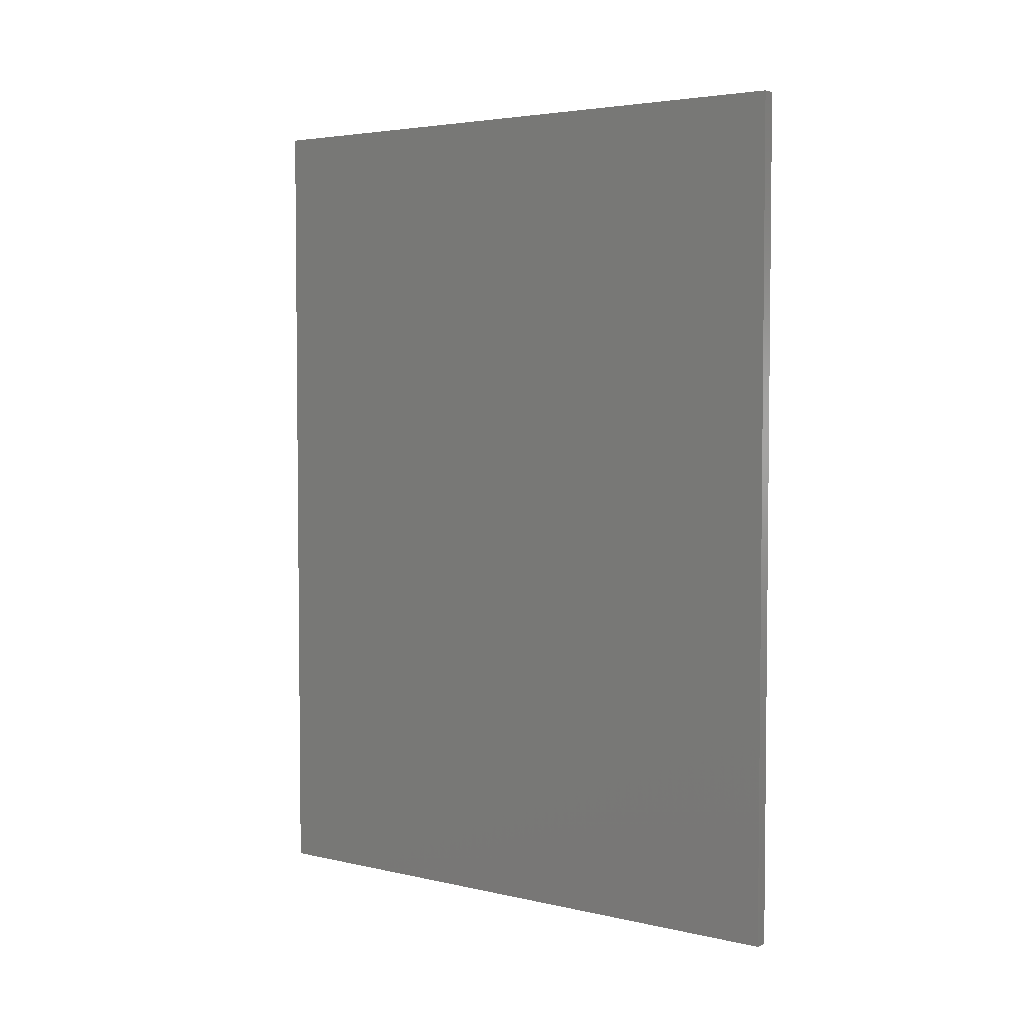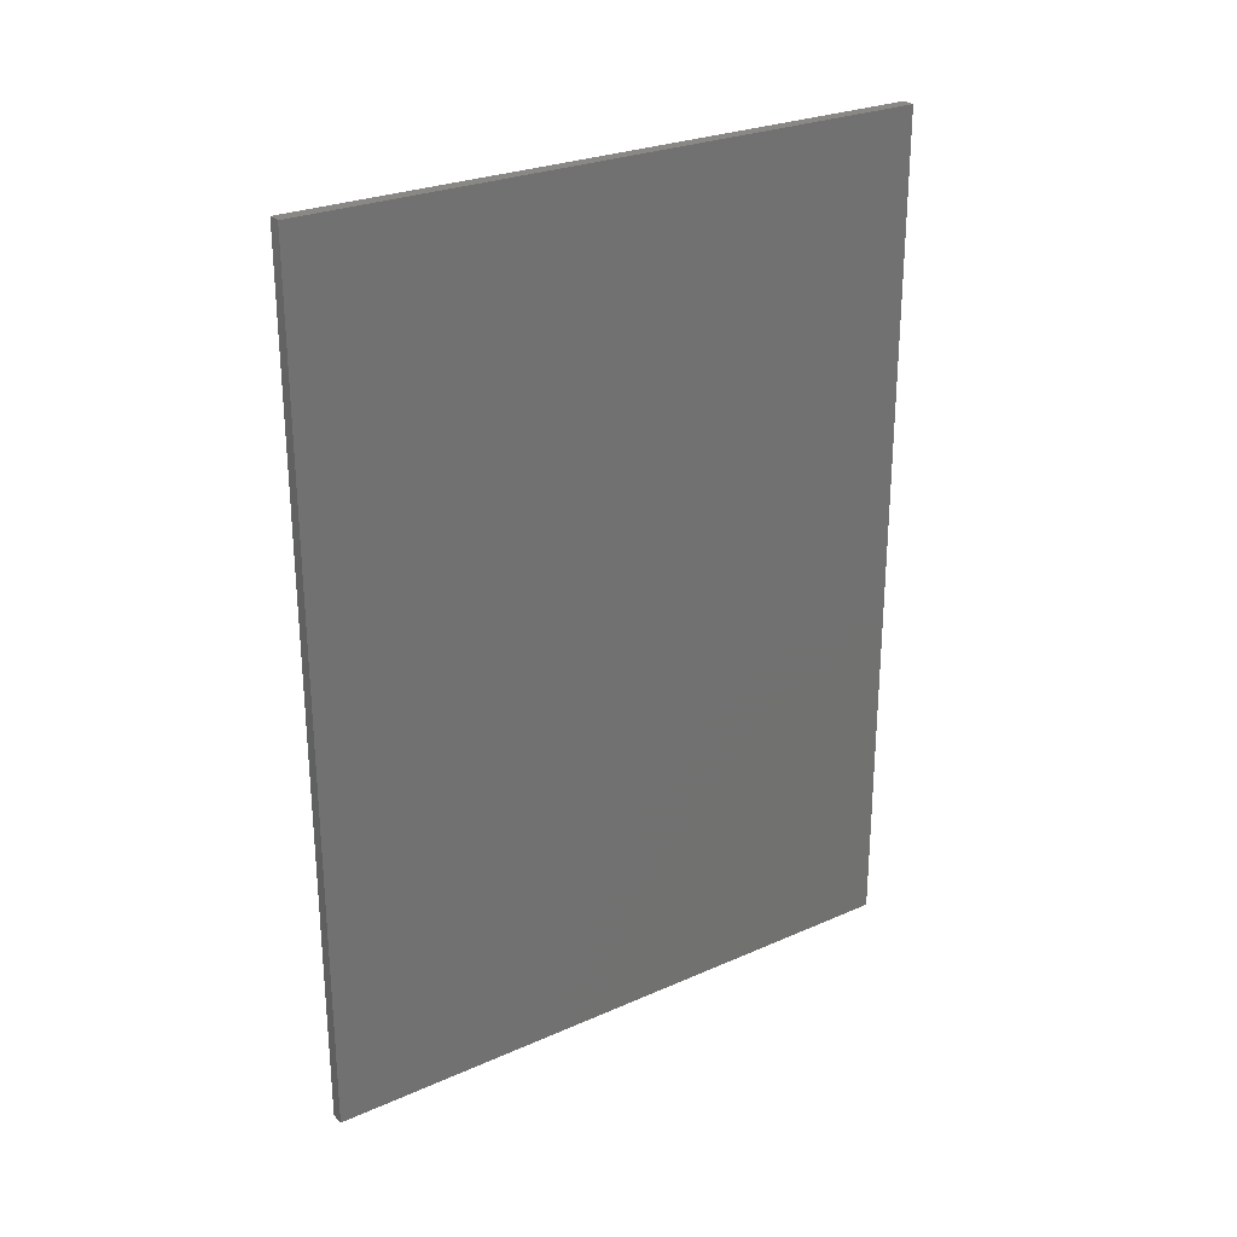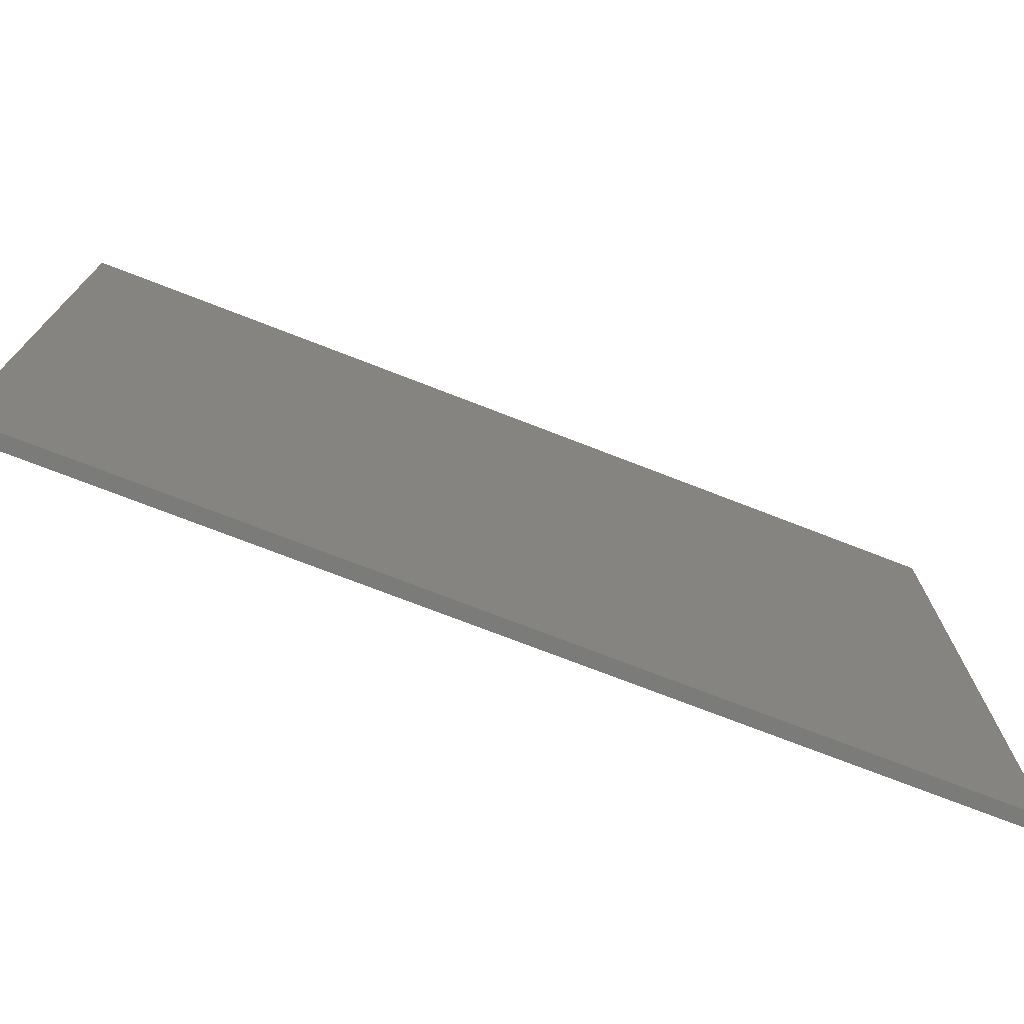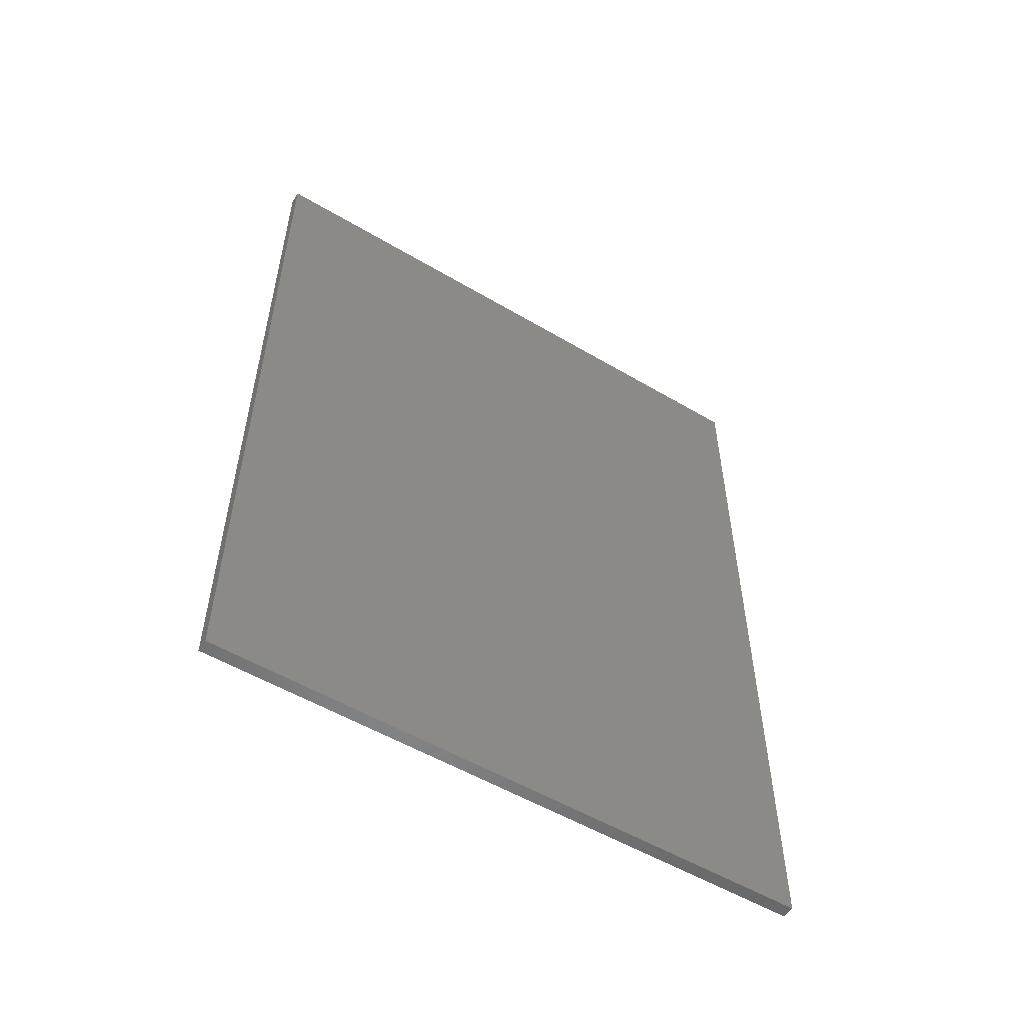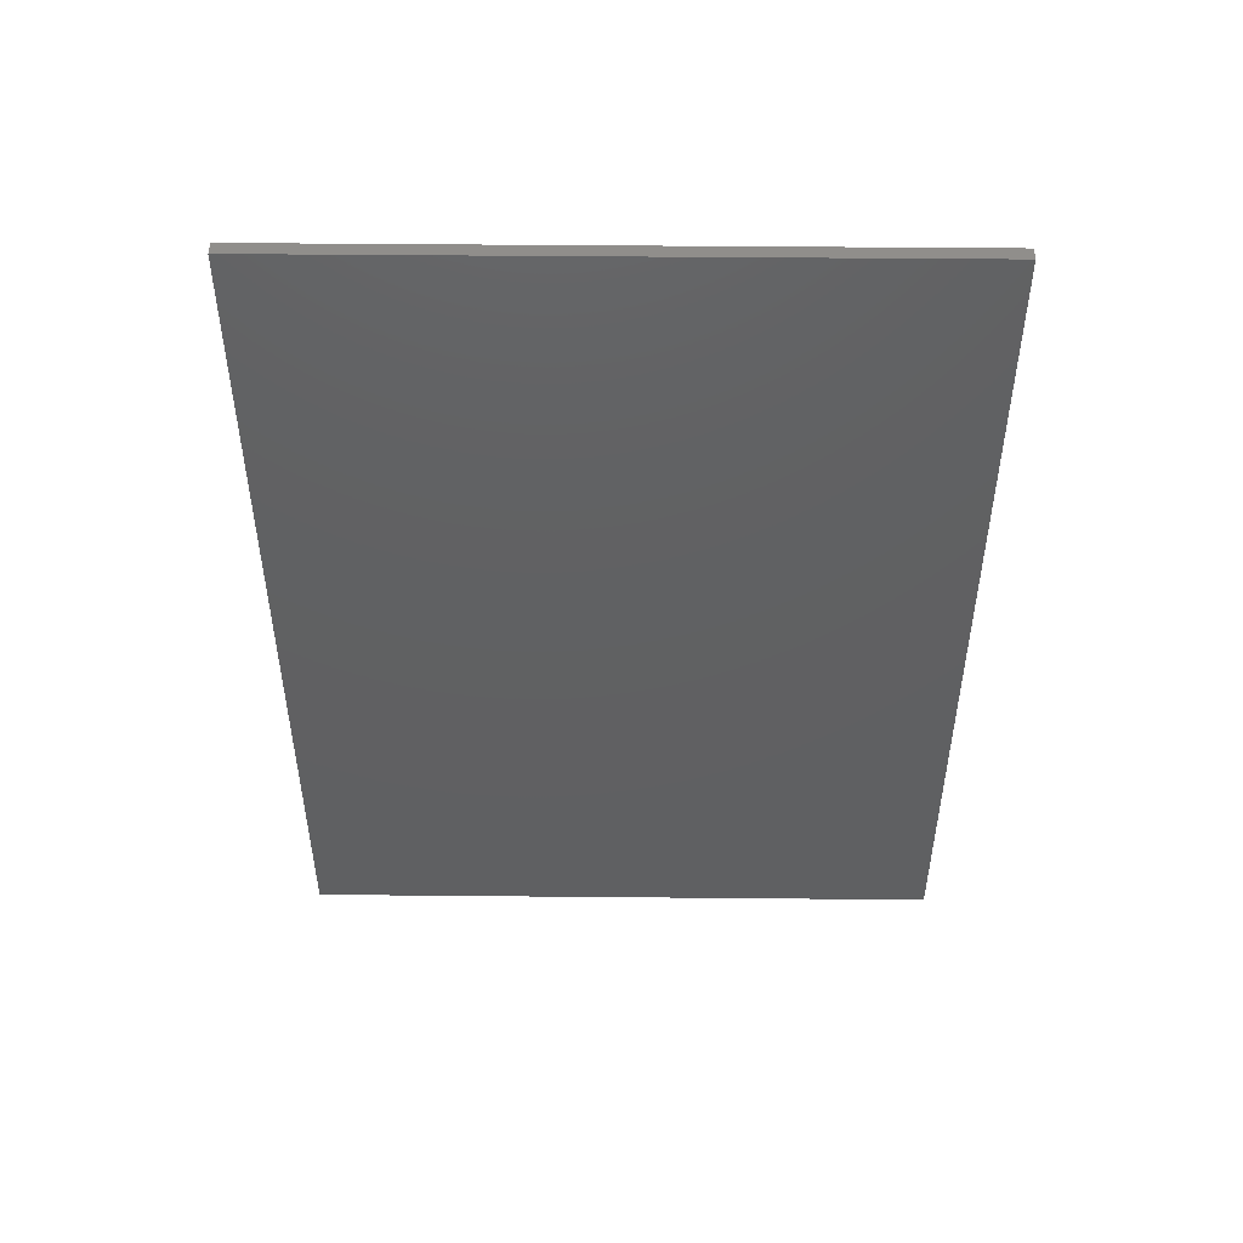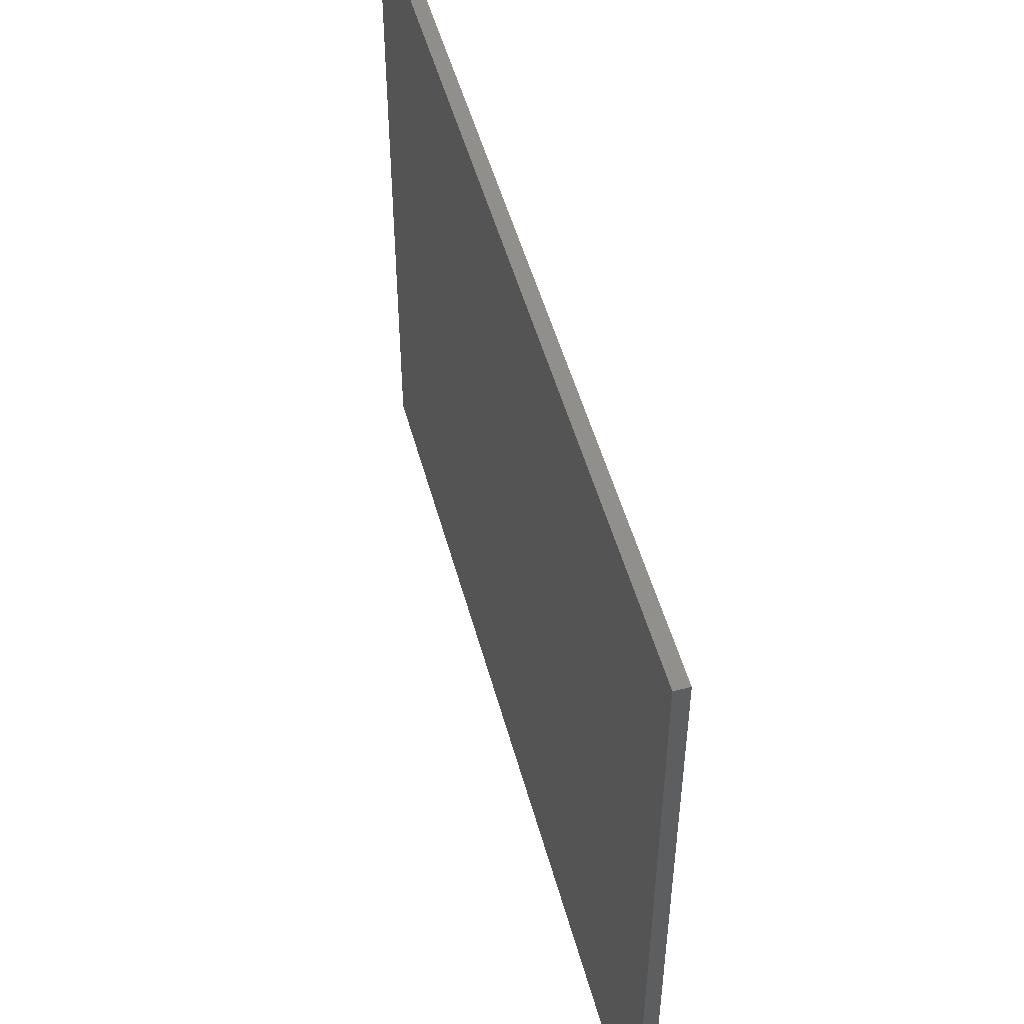
<metadata>
{"format":"stl","ext":"stl","renderer":"f3d","projection":"perspective","resolution":1024,"background":"white","views":[{"elev":3.9,"azim":-53.1,"up":"+Z"},{"elev":26.6,"azim":-124.6,"up":"+Z"},{"elev":-74.1,"azim":-111.2,"up":"+Y"},{"elev":-54.0,"azim":-122.2,"up":"+Z"},{"elev":48.5,"azim":-89.4,"up":"+Z"},{"elev":50.1,"azim":-14.9,"up":"+Y"}]}
</metadata>
<code>
# stl→obj: 8 verts, 12 faces
v -0.2894 -0.2676 0.9007
v -0.2894 -0.2676 0.2507
v -0.2894 0.2124 0.2507
v -0.2894 0.2124 0.9007
v -0.2994 0.2124 0.2507
v -0.2994 0.2124 0.9007
v -0.2994 -0.2676 0.9007
v -0.2994 -0.2676 0.2507
f 1 2 3
f 1 3 4
f 5 4 3
f 5 6 4
f 4 7 1
f 6 7 4
f 7 2 1
f 7 8 2
f 2 5 3
f 8 5 2
f 7 6 5
f 7 5 8

</code>
